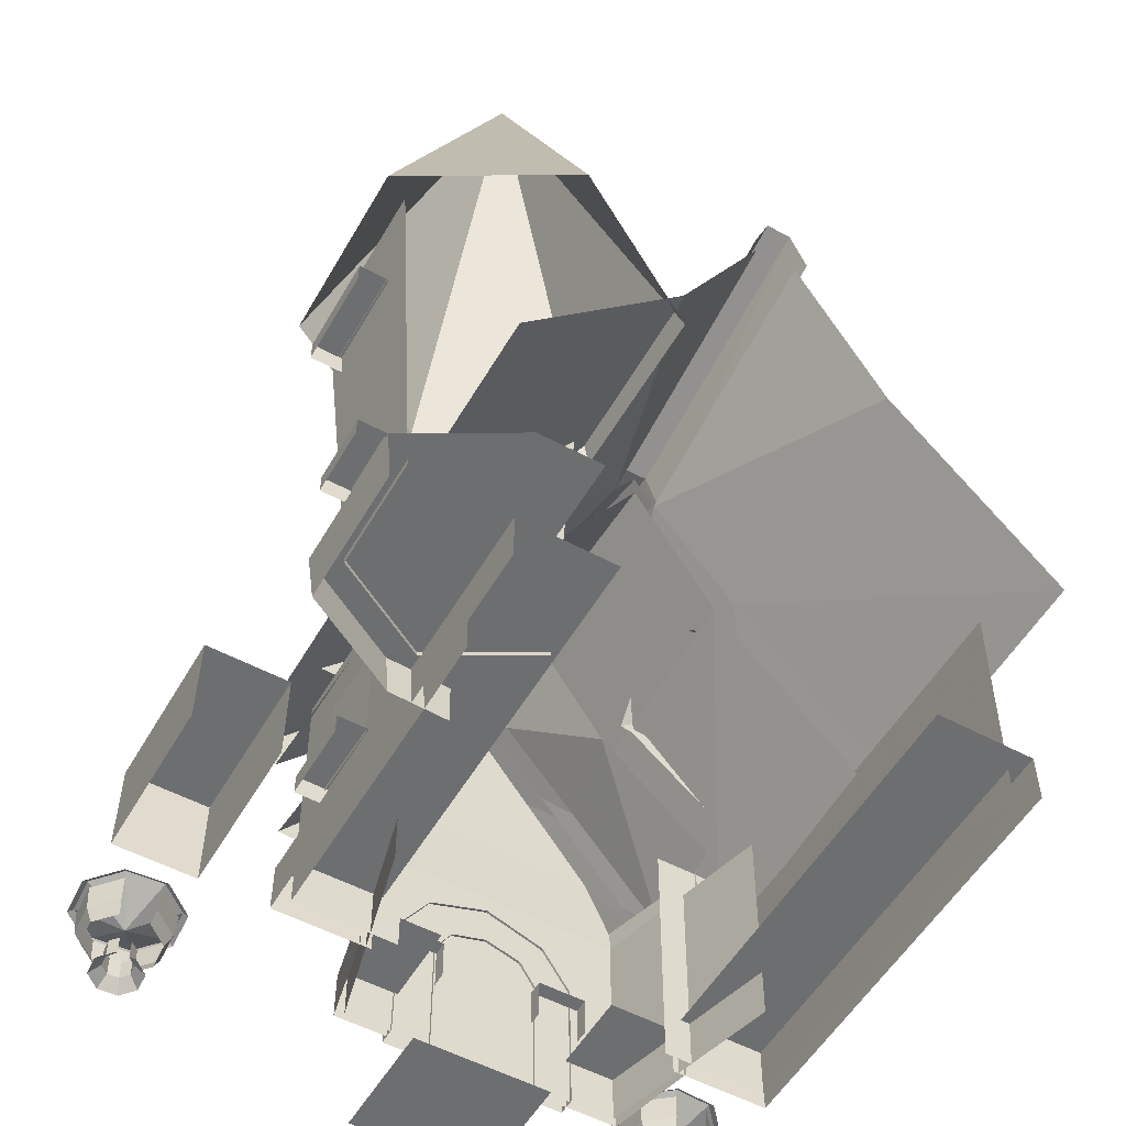
<metadata>
{"format":"obj","ext":"obj","renderer":"f3d","projection":"perspective","resolution":1024,"background":"white","views":[{"elev":-54.2,"azim":150.3,"up":"+Y"}]}
</metadata>
<code>
v  0.6194 -0.5068 -0.8784
v  0.1405 0.016 -0.1026
v  0.6204 -0.5064 -0.1027
v  0.1395 0.0344 -0.8782
v  -0.1158 0.3219 -0.1026
v  -0.1159 0.503 -0.8781
v  -0.1797 0.6298 0.6448
v  -0.1247 0.503 0.6447
v  -0.1792 0.4132 -0.1026
v  0.1404 0.0371 0.6445
v  0.6203 -0.5071 0.6443
v  -0.2423 0.3219 -0.1026
v  -0.2341 0.503 0.6447
v  -0.4971 0.0371 0.6445
v  -0.4972 0.016 -0.1026
v  -0.9747 -0.5071 0.6443
v  -0.975 -0.5064 -0.1027
v  0.0697 -0.0562 -0.1026
v  0.5215 -0.5078 0.6446
v  0.0985 -0.0389 0.6448
v  0.4968 -0.5072 -0.1027
v  -0.1791 0.3459 -0.1026
v  -0.1792 0.4122 0.6449
v  -0.4531 -0.0389 0.6448
v  -0.4262 -0.0562 -0.1026
v  -0.8725 -0.5078 0.6446
v  -0.8514 -0.5072 -0.1027
v  -0.1305 0.2009 0.7392
v  -0.179 0.318 0.4836
v  -0.1788 0.2467 0.7396
v  -0.1306 0.2276 0.9306
v  -0.1789 0.2735 0.9311
v  0.0916 -0.0772 0.7278
v  0.025 -0.0716 0.4431
v  0.371 -0.4273 0.7153
v  0.3377 -0.4215 0.4036
v  -0.1444 0.2723 0.4834
v  0.1006 -0.09 0.9271
v  0.3837 -0.4254 0.9233
v  -0.2269 0.2009 0.7392
v  -0.2134 0.2723 0.4834
v  -0.3814 -0.0716 0.4431
v  -0.4479 -0.0772 0.7278
v  -0.7258 -0.4273 0.7153
v  -0.6926 -0.4215 0.4036
v  -0.227 0.2276 0.9306
v  -0.4568 -0.09 0.9271
v  -0.7385 -0.4254 0.9233
v  0.2842 -0.4259 0.9296
v  0.0528 -0.1315 0.9334
v  -0.1787 0.1645 0.9357
v  0.2742 -0.4278 0.72
v  0.0382 -0.1202 0.7307
v  -0.1786 0.1388 0.7405
v  -0.3943 -0.1202 0.7307
v  -0.4088 -0.1315 0.9334
v  -0.629 -0.4278 0.72
v  -0.6389 -0.4259 0.9296
v  0.5377 -1.064 0.4998
v  0.5377 -1.206 -0.723
v  0.5377 -1.064 -0.723
v  0.5377 -1.206 0.4998
v  0.2602 -1.206 0.4998
v  0.2602 -1.064 0.4998
v  0.2602 -1.064 -0.723
v  0.2368 -1.068 0.7522
v  0.2945 -1.206 0.4923
v  0.2945 -1.068 0.4923
v  0.2368 -1.206 0.7522
v  0.0731 -1.206 0.7522
v  0.0731 -1.068 0.7522
v  0.0731 -1.068 0.4923
v  -0.9738 -0.5068 -0.8784
v  -0.496 0.0344 -0.8782
v  -0.2425 0.503 -0.8781
v  -0.8892 -1.064 0.4998
v  -0.8892 -1.206 -0.723
v  -0.8892 -1.206 0.4998
v  -0.8892 -1.064 -0.723
v  -0.6117 -1.206 0.4998
v  -0.6117 -1.064 0.4998
v  -0.6117 -1.064 -0.723
v  -0.5882 -1.068 0.7522
v  -0.646 -1.206 0.4923
v  -0.5882 -1.206 0.7522
v  -0.646 -1.068 0.4923
v  -0.4246 -1.206 0.7522
v  -0.4246 -1.068 0.7522
v  -0.4246 -1.068 0.4923
v  -0.32 -0.291 0.7901
v  -0.0352 -0.4689 0.7883
v  -0.0353 -0.291 0.7901
v  -0.3194 -0.4689 0.7883
v  -0.3209 -0.8651 0.8
v  -0.4612 -0.9812 0.7989
v  -0.3204 -0.9812 0.7989
v  -0.4618 -0.8651 0.8
v  -0.4612 -0.9815 0.6899
v  -0.4618 -0.8655 0.6909
v  -0.3209 -0.8655 0.6909
v  -0.3204 -0.9815 0.6899
v  -0.3509 -0.6867 0.7805
v  -0.3287 -0.8484 0.779
v  -0.2814 -0.7751 0.7797
v  -0.4363 -0.8133 0.7793
v  -0.1767 -0.7439 0.78
v  -0.177 -0.628 0.7811
v  -0.3281 -1.207 0.7755
v  -0.4381 -1.207 0.7755
v  -0.4358 -0.8113 0.7276
v  -0.4381 -1.207 0.7238
v  -0.3509 -0.687 0.7287
v  -0.177 -0.6284 0.729
v  -0.0028 -0.687 0.7287
v  -0.0028 -0.6867 0.7805
v  0.0832 -0.8133 0.7793
v  0.0826 -0.8113 0.7276
v  0.0867 -1.207 0.7755
v  0.0867 -1.207 0.7238
v  -0.0234 -1.207 0.7755
v  -0.0243 -0.8484 0.779
v  -0.0719 -0.7751 0.7797
v  -0.2814 -0.7754 0.7277
v  -0.1767 -0.7442 0.728
v  -0.3287 -0.8486 0.727
v  -0.3281 -1.207 0.7238
v  -0.0719 -0.7754 0.7277
v  -0.0243 -0.8486 0.727
v  -0.0234 -1.207 0.7238
v  -0.0321 -0.8651 0.8
v  0.1088 -0.9812 0.7989
v  0.1089 -0.8651 0.8
v  -0.032 -0.9812 0.7989
v  0.1088 -0.9815 0.6899
v  0.1089 -0.8655 0.6909
v  -0.0321 -0.8655 0.6909
v  -0.032 -0.9815 0.6899
v  -0.1767 -0.7355 0.7494
v  -0.3399 -1.206 0.745
v  -0.1757 -1.206 0.745
v  -0.3417 -0.7355 0.7494
v  -0.0117 -0.7355 0.7494
v  -0.0116 -1.206 0.745
v  0.0253 -1.207 1.085
v  -0.3768 -1.207 0.722
v  -0.3768 -1.207 1.085
v  0.0253 -1.207 0.722
v  -0.8696 -0.6245 0.0493
v  -0.8615 -0.9528 0.2832
v  -0.8696 -0.6229 0.2845
v  -0.8615 -0.9535 0.0489
v  -0.8696 -0.6282 -0.4955
v  -0.8615 -0.9544 -0.2596
v  -0.8696 -0.6266 -0.2604
v  -0.8615 -0.9551 -0.4939
v  0.8827 -1.062 0.949
v  0.804 -1.1 0.9927
v  0.8653 -1.1 0.9402
v  0.8101 -1.062 1.011
v  0.7235 -1.1 0.9865
v  0.7147 -1.062 1.004
v  0.8901 -1.062 0.8537
v  0.8715 -1.1 0.8597
v  0.8278 -1.062 0.781
v  0.819 -1.1 0.7984
v  0.8118 -0.9949 1.017
v  0.8878 -0.9949 0.9516
v  0.7121 -0.9949 1.009
v  0.8955 -0.9949 0.8519
v  0.8304 -0.9949 0.7759
v  0.671 -1.1 0.9252
v  0.6524 -1.062 0.9313
v  0.6772 -1.1 0.8447
v  0.6598 -1.062 0.8359
v  0.7385 -1.1 0.7922
v  0.7324 -1.062 0.7737
v  0.647 -0.9949 0.9331
v  0.6547 -0.9949 0.8333
v  0.7307 -0.9949 0.7682
v  0.8144 -0.9779 1.024
v  0.9095 -0.9891 0.9626
v  0.8951 -0.9779 0.9553
v  0.8194 -0.9891 1.04
v  0.7084 -0.9779 1.016
v  0.7011 -0.9891 1.031
v  0.9186 -0.9891 0.8443
v  0.9033 -0.9779 0.8493
v  0.8414 -0.9891 0.7542
v  0.8341 -0.9779 0.7686
v  0.7713 -1.05 0.8925
v  0.6392 -0.9779 0.9356
v  0.6239 -0.9891 0.9406
v  0.6474 -0.9779 0.8296
v  0.633 -0.9891 0.8223
v  0.7281 -0.9779 0.7604
v  0.7231 -0.9891 0.7451
v  0.8082 -1.174 0.9112
v  0.7836 -1.119 0.933
v  0.7836 -1.174 0.933
v  0.8082 -1.119 0.9112
v  0.7517 -1.119 0.931
v  0.7517 -1.174 0.931
v  0.8112 -1.174 0.8785
v  0.8112 -1.119 0.8785
v  0.7908 -1.174 0.854
v  0.7908 -1.119 0.854
v  0.8361 -1.204 0.9254
v  0.7929 -1.204 0.9635
v  0.737 -1.204 0.96
v  0.8055 -1.204 0.825
v  0.8413 -1.204 0.868
v  0.7313 -1.119 0.9064
v  0.7313 -1.174 0.9064
v  0.7343 -1.119 0.8737
v  0.7343 -1.174 0.8737
v  0.7589 -1.119 0.852
v  0.7589 -1.174 0.852
v  0.7012 -1.204 0.9169
v  0.7064 -1.204 0.8596
v  0.7496 -1.204 0.8215
v  -0.9429 -1.062 0.949
v  -0.8642 -1.1 0.9927
v  -0.8703 -1.062 1.011
v  -0.9255 -1.1 0.9402
v  -0.7837 -1.1 0.9865
v  -0.7749 -1.062 1.004
v  -0.9503 -1.062 0.8537
v  -0.9317 -1.1 0.8597
v  -0.888 -1.062 0.781
v  -0.8792 -1.1 0.7984
v  -0.8721 -0.9949 1.017
v  -0.948 -0.9949 0.9516
v  -0.7723 -0.9949 1.009
v  -0.9557 -0.9949 0.8519
v  -0.8906 -0.9949 0.7759
v  -0.7312 -1.1 0.9252
v  -0.7126 -1.062 0.9313
v  -0.7374 -1.1 0.8447
v  -0.72 -1.062 0.8359
v  -0.7987 -1.1 0.7922
v  -0.7927 -1.062 0.7737
v  -0.7072 -0.9949 0.9331
v  -0.7149 -0.9949 0.8333
v  -0.7909 -0.9949 0.7682
v  -0.8746 -0.9779 1.024
v  -0.9697 -0.9891 0.9626
v  -0.8796 -0.9891 1.04
v  -0.9553 -0.9779 0.9553
v  -0.7686 -0.9779 1.016
v  -0.7613 -0.9891 1.031
v  -0.9788 -0.9891 0.8443
v  -0.9635 -0.9779 0.8493
v  -0.9016 -0.9891 0.7542
v  -0.8943 -0.9779 0.7686
v  -0.8315 -1.05 0.8925
v  -0.6994 -0.9779 0.9356
v  -0.6841 -0.9891 0.9406
v  -0.7076 -0.9779 0.8296
v  -0.6932 -0.9891 0.8223
v  -0.7883 -0.9779 0.7604
v  -0.7833 -0.9891 0.7451
v  -0.8684 -1.174 0.9112
v  -0.8438 -1.119 0.933
v  -0.8684 -1.119 0.9112
v  -0.8438 -1.174 0.933
v  -0.8119 -1.119 0.931
v  -0.8119 -1.174 0.931
v  -0.8714 -1.174 0.8785
v  -0.8714 -1.119 0.8785
v  -0.851 -1.174 0.854
v  -0.851 -1.119 0.854
v  -0.8963 -1.204 0.9254
v  -0.8531 -1.204 0.9635
v  -0.7972 -1.204 0.96
v  -0.8657 -1.204 0.825
v  -0.9015 -1.204 0.868
v  -0.7915 -1.119 0.9064
v  -0.7915 -1.174 0.9064
v  -0.7945 -1.119 0.8737
v  -0.7945 -1.174 0.8737
v  -0.8191 -1.119 0.852
v  -0.8191 -1.174 0.852
v  -0.7614 -1.204 0.9169
v  -0.7666 -1.204 0.8596
v  -0.8098 -1.204 0.8215
v  0.9607 -0.9453 0.0401
v  0.9605 -1.206 0.2698
v  0.9605 -1.206 0.0407
v  0.9607 -0.9453 0.2698
v  0.7312 -0.9453 0.2698
v  0.7314 -1.206 0.0407
v  0.7314 -1.206 0.2698
v  0.7312 -0.9453 0.0401
v  0.9607 -0.9453 0.4996
v  0.7313 -1.206 0.499
v  0.9605 -1.206 0.499
v  0.7312 -0.9453 0.4996
v  0.8715 -1.207 -0.7717
v  0.8875 -1.063 -0.3896
v  0.8715 -1.207 -0.3991
v  0.8875 -1.063 -0.7812
v  0.6057 -1.063 -0.9442
v  0.6036 -1.063 -0.2249
v  0.6014 -1.207 -0.2424
v  0.4299 -1.063 -0.9445
v  0.43 -1.063 -0.2184
v  0.4362 -1.207 -0.2363
v  0.9078 -0.1344 -0.4341
v  0.895 -0.265 -0.6995
v  0.9066 -0.1368 -0.7036
v  0.8962 -0.2623 -0.4348
v  0.8727 -0.5193 -0.4737
v  0.8394 -0.8892 -0.6541
v  0.872 -0.5274 -0.6608
v  0.8401 -0.882 -0.4863
v  0.5129 -0.6361 0.2946
v  0.5101 -0.9661 0.0758
v  0.5089 -0.6357 0.0793
v  0.514 -0.9673 0.2903
v  0.3522 -0.5743 0.2033
v  0.2166 -1.206 0.731
v  0.3497 -1.206 0.2014
v  0.218 -0.5704 0.7367
v  -0.1757 -1.206 0.731
v  -0.1771 -0.5704 0.7367
v  0.1636 -0.2924 0.7837
v  -0.1773 -0.4615 0.7778
v  0.2386 -0.4615 0.7778
v  -0.1777 -0.2924 0.7837
v  -0.1771 -0.5807 0.7714
v  0.2475 -0.5807 0.7714
v  -0.1786 0.1445 0.7879
v  0.3336 -0.583 0.4526
v  0.3308 -0.4643 0.4533
v  0.5076 -0.4642 0.4583
v  0.5034 -1.206 -0.4434
v  0.5076 -0.474 -0.4485
v  0.5034 -1.206 0.4539
v  0.2089 -1.206 0.4539
v  0.2106 -0.4642 0.4583
v  -0.7063 -0.5743 0.2033
v  -0.568 -1.206 0.731
v  -0.5722 -0.5704 0.7367
v  -0.7012 -1.206 0.2014
v  -0.519 -0.2924 0.7837
v  -0.5932 -0.4615 0.7778
v  -0.6016 -0.5807 0.7714
v  -0.6877 -0.583 0.4526
v  -0.6854 -0.4643 0.4533
v  -0.8623 -0.4642 0.4583
v  -0.8549 -1.206 -0.6654
v  -0.8549 -1.206 0.4539
v  -0.8623 -0.474 -0.6706
v  -0.5604 -1.206 0.4539
v  -0.5652 -0.4642 0.4583
v  0.9113 -0.0109 -0.3751
v  0.8172 -1.08 -0.7401
v  0.9108 -0.017 -0.7958
v  0.8172 -1.079 -0.4311
v  0.546 -0.0079 -0.1638
v  0.549 -1.079 -0.2763
v  0.1792 -0.0109 -0.3763
v  0.2796 -1.079 -0.4319
v  0.9788 -0.026 -0.8345
v  0.5419 1.207 -0.5844
v  0.9788 -0.026 -0.3356
v  0.5455 -0.0259 -0.0856
v  0.1116 -0.0259 -0.8346
v  0.5456 -0.026 -1.085
v  0.1116 -0.0258 -0.3357
v  -0.0504 -0.0257 0.9435
v  -0.1785 -0.1954 0.847
v  -0.0504 -0.027 0.8487
v  -0.1785 -0.1943 0.9416
v  -0.3073 -0.027 0.8487
v  -0.3073 -0.0257 0.9435
v  -0.1792 0.1429 0.9454
v  -0.3073 -0.027 0.8491
v  -0.1792 0.1414 0.8508
v  -0.0504 -0.027 0.8491
v  0.4545 -0.4179 0.0033
v  0.488 -0.134 0.0035
v  0.4662 -0.3097 0.0034
v  0.054 -0.0637 -0.0196
v  0.5253 0.2046 0.1826
v  0.4922 -0.1207 -0.023
v  0.0461 0.1534 0.1825
v  0.054 -0.0584 0.3833
v  0.4922 -0.1155 0.3864
v  0.488 -0.1296 0.3598
v  0.525 0.1642 0.1825
v  0.5383 -0.4163 0.1809
v  0.5496 -0.3177 0.0034
v  0.5496 -0.3158 0.1811
v  0.5383 -0.4179 0.0033
v  0.4662 -0.3078 0.1812
v  0.4545 -0.4147 0.3584
v  0.4662 -0.3059 0.3589
v  0.0507 -0.0773 0.36
v  0.5383 -0.4147 0.3584
v  0.5496 -0.314 0.3589
v  -0.8441 -0.134 0.0035
v  -0.8093 -0.4179 0.0033
v  -0.8215 -0.3097 0.0034
v  -0.4104 -0.0637 -0.0196
v  -0.8828 0.2046 0.1826
v  -0.4034 0.1534 0.1825
v  -0.8484 -0.1207 -0.023
v  -0.4104 -0.0584 0.3833
v  -0.8484 -0.1155 0.3864
v  -0.8441 -0.1296 0.3598
v  -0.8824 0.1642 0.1825
v  -0.8931 -0.4163 0.1809
v  -0.9048 -0.3177 0.0034
v  -0.8931 -0.4179 0.0033
v  -0.9048 -0.3158 0.1811
v  -0.8215 -0.3078 0.1812
v  -0.8093 -0.4147 0.3584
v  -0.407 -0.0773 0.36
v  -0.8215 -0.3059 0.3589
v  -0.8931 -0.4147 0.3584
v  -0.9048 -0.314 0.3589
v  -0.094 0.3014 -0.1091
v  -0.1417 0.6181 -0.9096
v  -0.1415 0.4327 -0.1091
v  -0.0942 0.4939 -0.9096
v  -0.1421 0.6285 0.6329
v  -0.0944 0.492 0.6325
v  -0.2138 0.618 -0.9096
v  -0.2136 0.4325 -0.1091
v  -0.2607 0.3014 -0.1091
v  -0.261 0.4939 -0.9096
v  -0.214 0.6284 0.6329
v  -0.2613 0.492 0.6325
v  -0.0486 0.4738 0.6567
v  -0.2338 0.6401 0.6573
v  -0.307 0.4738 0.6567
v  -0.1224 0.6403 0.6573
v  -0.1224 0.6273 0.5253
v  -0.0486 0.4608 0.5248
v  -0.307 0.4608 0.5248
v  -0.2338 0.6272 0.5253
v  0.5918 -1.014 0.0699
v  0.5918 -0.9552 0.2936
v  0.5918 -1.014 0.2936
v  0.5918 -0.9552 0.0699
v  0.5027 -0.9552 0.2936
v  0.5027 -0.9552 0.0699
v  0.5027 -1.014 0.2936
v  -0.964 -1.01 0.0471
v  -0.964 -0.9444 0.2835
v  -0.964 -0.9444 0.0471
v  -0.964 -1.01 0.2835
v  -0.8593 -0.9444 0.2835
v  -0.8593 -0.9444 0.0471
v  -0.8593 -1.01 0.2835
v  -0.964 -1.01 -0.4863
v  -0.964 -0.9444 -0.2499
v  -0.964 -0.9444 -0.4863
v  -0.964 -1.01 -0.2499
v  -0.8593 -0.9444 -0.2499
v  -0.8593 -0.9444 -0.4863
v  -0.8593 -1.01 -0.2499
v  0.9159 -0.9197 -0.6611
v  0.9159 -0.8659 -0.4777
v  0.9159 -0.9197 -0.4777
v  0.9159 -0.8659 -0.6611
v  0.8111 -0.8659 -0.4777
v  0.8111 -0.8659 -0.6611
v  0.8111 -0.9197 -0.4777
v  0.9708 -0.3207 -0.6956
v  0.9708 -0.2589 -0.4368
v  0.9708 -0.3207 -0.4368
v  0.9708 -0.2589 -0.6956
v  0.8661 -0.2589 -0.4368
v  0.8661 -0.2589 -0.6956
v  0.8661 -0.3207 -0.4368
v  -0.0785 0.1892 0.9471
v  -0.2199 0.3372 0.9475
v  -0.2758 0.1892 0.9471
v  -0.1348 0.3373 0.9475
v  -0.1348 0.3274 0.8358
v  -0.0785 0.1792 0.8354
v  -0.2758 0.1792 0.8354
v  -0.2199 0.3273 0.8358
v  -0.0995 0.1638 0.7435
v  -0.1485 0.3572 0.4185
v  -0.1439 0.2723 0.7438
v  -0.1223 0.2545 0.4184
v  -0.0995 0.1856 0.8736
v  -0.144 0.2942 0.874
v  -0.2096 0.3571 0.4185
v  -0.2137 0.2723 0.7438
v  -0.2579 0.1638 0.7435
v  -0.2356 0.2545 0.4184
v  -0.2579 0.1856 0.8736
v  -0.2137 0.2942 0.874
g building35
f 1 2 3
f 2 1 4
f 4 5 2
f 5 4 6
f 5 7 8
f 7 5 9
f 10 5 8
f 5 10 2
f 11 2 10
f 2 11 3
f 12 7 9
f 7 12 13
f 12 14 13
f 14 12 15
f 15 16 14
f 16 15 17
f 18 19 20
f 19 18 21
f 20 22 18
f 22 20 23
f 24 22 23
f 22 24 25
f 26 25 24
f 25 26 27
f 10 19 11
f 19 10 20
f 8 20 10
f 20 8 23
f 7 23 8
f 7 13 23
f 13 24 23
f 14 26 24
f 26 14 16
f 24 13 14
f 28 29 30
f 30 31 28
f 31 30 32
f 31 33 28
f 34 28 33
f 35 34 33
f 34 35 36
f 28 34 37
f 29 28 37
f 38 35 33
f 33 31 38
f 35 38 39
f 40 29 41
f 29 40 30
f 42 40 41
f 40 42 43
f 42 44 43
f 44 42 45
f 46 30 40
f 43 46 40
f 30 46 32
f 44 47 43
f 46 43 47
f 47 44 48
f 38 49 39
f 49 38 50
f 31 50 38
f 50 31 51
f 32 51 31
f 52 50 53
f 50 52 49
f 51 53 50
f 53 51 54
f 51 55 54
f 55 51 56
f 56 57 55
f 57 56 58
f 59 60 61
f 60 59 62
f 59 63 62
f 63 59 64
f 64 61 65
f 61 64 59
f 66 67 68
f 67 66 69
f 66 70 69
f 70 66 71
f 66 72 71
f 72 66 68
f 73 15 74
f 15 73 17
f 12 74 15
f 74 12 75
f 47 58 56
f 58 47 48
f 56 46 47
f 46 56 51
f 32 46 51
f 76 77 78
f 77 76 79
f 76 80 81
f 80 76 78
f 81 79 76
f 79 81 82
f 83 84 85
f 84 83 86
f 83 87 88
f 87 83 85
f 83 89 86
f 89 83 88
f 90 91 92
f 91 90 93
f 94 95 96
f 95 94 97
f 97 98 95
f 98 97 99
f 100 96 101
f 96 100 94
f 99 94 100
f 94 99 97
f 102 103 104
f 103 102 105
f 106 102 104
f 102 106 107
f 105 108 103
f 108 105 109
f 110 109 105
f 109 110 111
f 105 112 110
f 112 105 102
f 107 112 102
f 112 107 113
f 107 114 113
f 114 107 115
f 116 114 115
f 114 116 117
f 118 117 116
f 117 118 119
f 116 120 118
f 120 116 121
f 115 121 116
f 121 115 122
f 115 106 122
f 106 115 107
f 123 106 104
f 106 123 124
f 104 125 123
f 125 104 103
f 103 126 125
f 126 103 108
f 127 106 124
f 106 127 122
f 128 122 127
f 122 128 121
f 129 121 128
f 121 129 120
f 130 131 132
f 131 130 133
f 134 132 131
f 132 134 135
f 136 133 130
f 133 136 137
f 135 130 132
f 130 135 136
f 138 139 140
f 139 138 141
f 142 140 143
f 140 142 138
f 144 145 146
f 145 144 147
f 148 149 150
f 149 148 151
f 152 153 154
f 153 152 155
f 156 157 158
f 157 156 159
f 159 160 157
f 160 159 161
f 158 162 156
f 162 158 163
f 163 164 162
f 164 163 165
f 156 166 159
f 166 156 167
f 162 167 156
f 159 168 161
f 168 159 166
f 164 169 162
f 167 162 169
f 169 164 170
f 161 171 160
f 171 161 172
f 172 173 171
f 173 172 174
f 174 175 173
f 175 174 176
f 161 177 172
f 177 161 168
f 172 178 174
f 178 172 177
f 174 179 176
f 179 174 178
f 180 181 182
f 181 180 183
f 184 183 180
f 183 184 185
f 186 182 181
f 182 186 187
f 188 187 186
f 187 188 189
f 182 190 180
f 180 190 184
f 189 190 187
f 187 190 182
f 191 185 184
f 185 191 192
f 193 192 191
f 192 193 194
f 195 194 193
f 194 195 196
f 189 196 195
f 196 189 188
f 184 190 191
f 191 190 193
f 193 190 195
f 195 190 189
f 197 198 199
f 198 197 200
f 201 199 198
f 199 201 202
f 203 200 197
f 200 203 204
f 205 204 203
f 204 205 206
f 199 207 197
f 207 199 208
f 202 208 199
f 208 202 209
f 203 210 205
f 210 203 211
f 211 197 207
f 197 211 203
f 202 212 213
f 212 202 201
f 214 213 212
f 213 214 215
f 216 215 214
f 215 216 217
f 213 209 202
f 209 213 218
f 215 218 213
f 218 215 219
f 217 219 215
f 219 217 220
f 221 222 223
f 222 221 224
f 225 223 222
f 223 225 226
f 227 224 221
f 224 227 228
f 229 228 227
f 228 229 230
f 231 221 223
f 221 231 232
f 232 227 221
f 223 233 231
f 233 223 226
f 234 229 227
f 227 232 234
f 229 234 235
f 226 236 237
f 236 226 225
f 238 237 236
f 237 238 239
f 240 239 238
f 239 240 241
f 242 226 237
f 226 242 233
f 237 243 242
f 243 237 239
f 239 244 243
f 244 239 241
f 245 246 247
f 246 245 248
f 247 249 245
f 249 247 250
f 248 251 246
f 251 248 252
f 252 253 251
f 253 252 254
f 248 245 255
f 245 249 255
f 254 252 255
f 252 248 255
f 256 250 257
f 250 256 249
f 257 258 256
f 258 257 259
f 259 260 258
f 260 259 261
f 261 254 260
f 254 261 253
f 249 256 255
f 256 258 255
f 258 260 255
f 260 254 255
f 262 263 264
f 263 262 265
f 265 266 263
f 266 265 267
f 264 268 262
f 268 264 269
f 269 270 268
f 270 269 271
f 272 265 262
f 265 272 273
f 273 267 265
f 267 273 274
f 275 268 270
f 268 275 276
f 276 262 268
f 262 276 272
f 267 277 266
f 277 267 278
f 278 279 277
f 279 278 280
f 280 281 279
f 281 280 282
f 274 278 267
f 278 274 283
f 283 280 278
f 280 283 284
f 284 282 280
f 282 284 285
f 286 287 288
f 287 286 289
f 290 291 292
f 291 290 293
f 290 286 293
f 286 290 289
f 294 295 296
f 295 294 297
f 289 296 287
f 296 289 294
f 297 292 295
f 292 297 290
f 297 289 290
f 289 297 294
f 298 299 300
f 299 298 301
f 302 299 301
f 299 302 303
f 303 300 299
f 300 303 304
f 305 303 302
f 303 305 306
f 303 307 304
f 307 303 306
f 308 309 310
f 309 308 311
f 312 313 314
f 313 312 315
f 316 317 318
f 317 316 319
f 320 321 322
f 321 320 323
f 323 324 321
f 324 323 325
f 326 327 328
f 327 326 329
f 330 328 327
f 328 330 331
f 332 329 326
f 333 328 331
f 328 333 334
f 335 336 337
f 336 335 338
f 339 335 340
f 335 339 338
f 341 342 343
f 342 341 344
f 343 324 325
f 324 343 342
f 345 327 329
f 327 345 346
f 346 330 327
f 330 346 347
f 332 345 329
f 348 346 349
f 346 348 347
f 350 351 352
f 351 350 353
f 354 350 352
f 350 354 355
f 356 357 358
f 357 356 359
f 360 359 356
f 359 360 361
f 362 361 360
f 361 362 363
f 364 365 366
f 367 366 365
f 368 365 369
f 369 365 364
f 370 367 365
f 368 370 365
f 371 372 373
f 372 371 374
f 374 375 372
f 375 374 376
f 376 371 377
f 371 376 374
f 378 377 379
f 377 378 376
f 379 371 380
f 371 379 377
f 381 382 383
f 384 385 386
f 385 384 387
f 388 385 387
f 385 388 389
f 385 390 391
f 390 385 389
f 385 382 386
f 382 385 391
f 392 393 394
f 393 392 395
f 383 394 393
f 394 383 396
f 396 382 391
f 382 396 383
f 390 397 398
f 397 390 399
f 400 398 397
f 398 400 401
f 392 401 400
f 401 392 394
f 394 398 401
f 398 394 396
f 396 390 398
f 390 396 391
f 402 403 404
f 405 406 407
f 406 405 408
f 406 409 407
f 409 406 410
f 411 406 412
f 406 411 410
f 406 402 412
f 402 406 408
f 413 414 415
f 414 413 416
f 416 404 414
f 404 416 417
f 417 402 404
f 402 417 412
f 411 418 419
f 418 411 420
f 421 420 422
f 420 421 418
f 413 422 416
f 422 413 421
f 420 416 422
f 416 420 417
f 417 411 412
f 411 417 420
f 423 424 425
f 424 423 426
f 427 423 425
f 423 427 428
f 429 425 424
f 425 429 430
f 430 427 425
f 429 431 430
f 431 429 432
f 431 433 430
f 427 430 433
f 433 431 434
f 435 436 437
f 436 435 438
f 439 435 440
f 435 439 438
f 441 436 442
f 436 441 437
f 442 438 439
f 438 442 436
f 443 444 445
f 444 443 446
f 446 447 444
f 447 446 448
f 449 444 447
f 444 449 445
f 450 451 452
f 451 450 453
f 454 452 451
f 452 454 455
f 451 456 454
f 456 451 453
f 457 458 459
f 458 457 460
f 461 459 458
f 459 461 462
f 458 463 461
f 463 458 460
f 464 465 466
f 465 464 467
f 467 468 465
f 468 467 469
f 470 465 468
f 465 470 466
f 471 472 473
f 472 471 474
f 474 475 472
f 475 474 476
f 477 472 475
f 472 477 473
f 478 479 480
f 479 478 481
f 482 478 483
f 478 482 481
f 484 479 485
f 479 484 480
f 485 481 482
f 481 485 479
f 486 487 488
f 487 486 489
f 488 490 486
f 490 488 491
f 492 488 487
f 488 492 493
f 493 491 488
f 492 494 493
f 494 492 495
f 496 493 494
f 493 496 497
f 491 493 497

</code>
